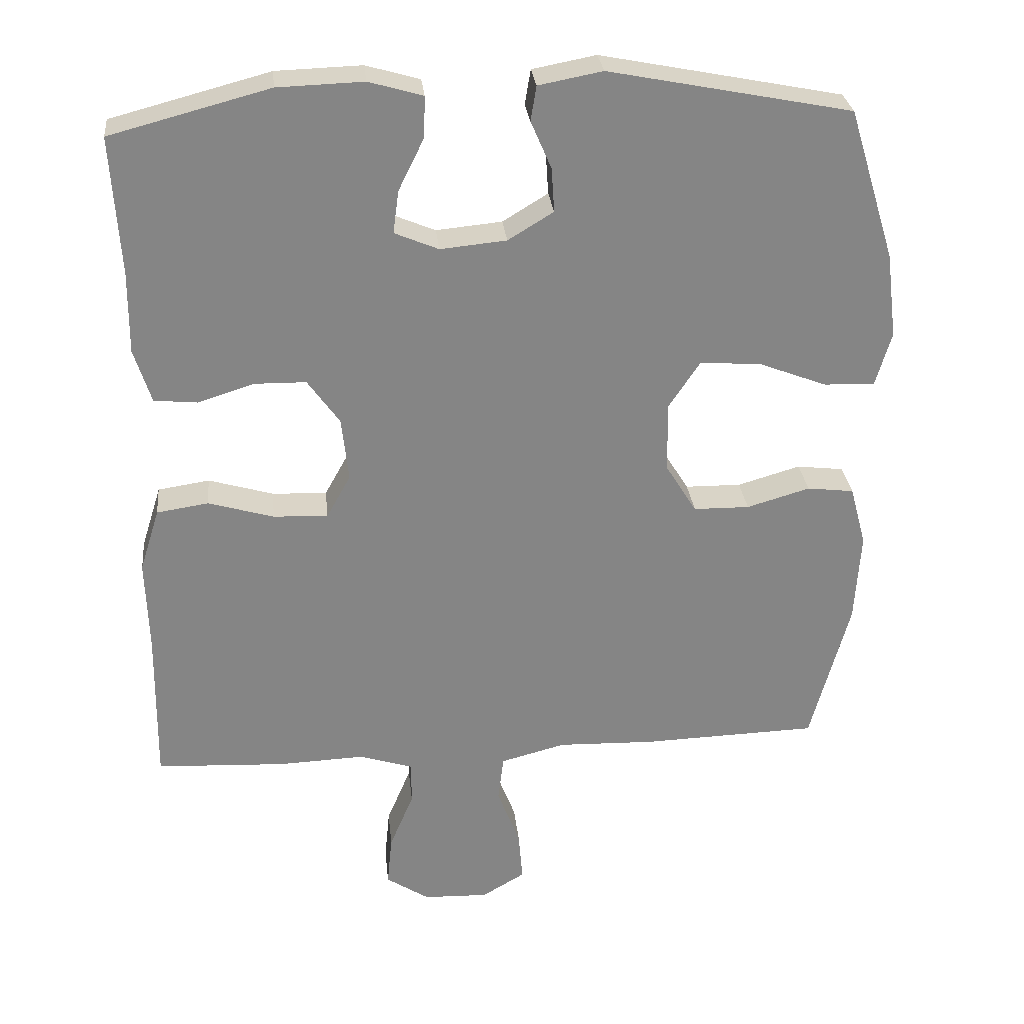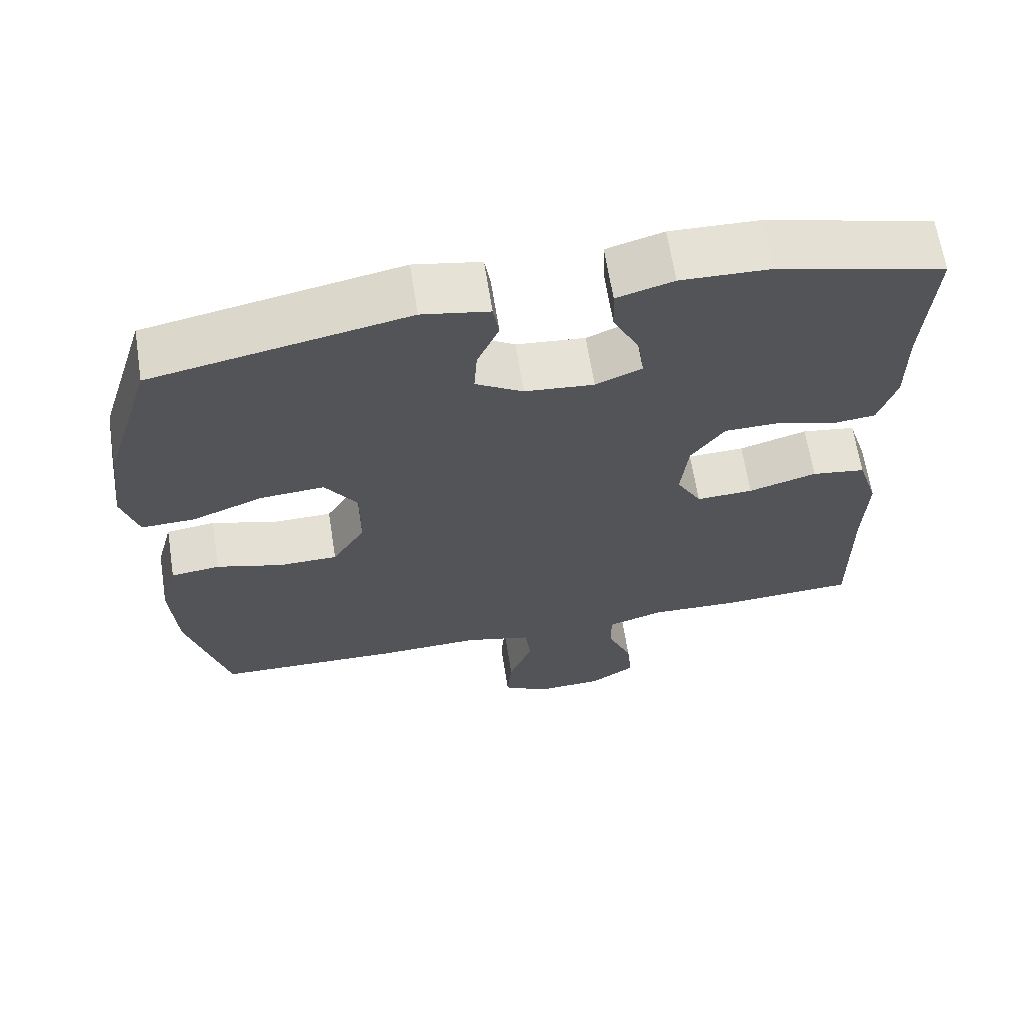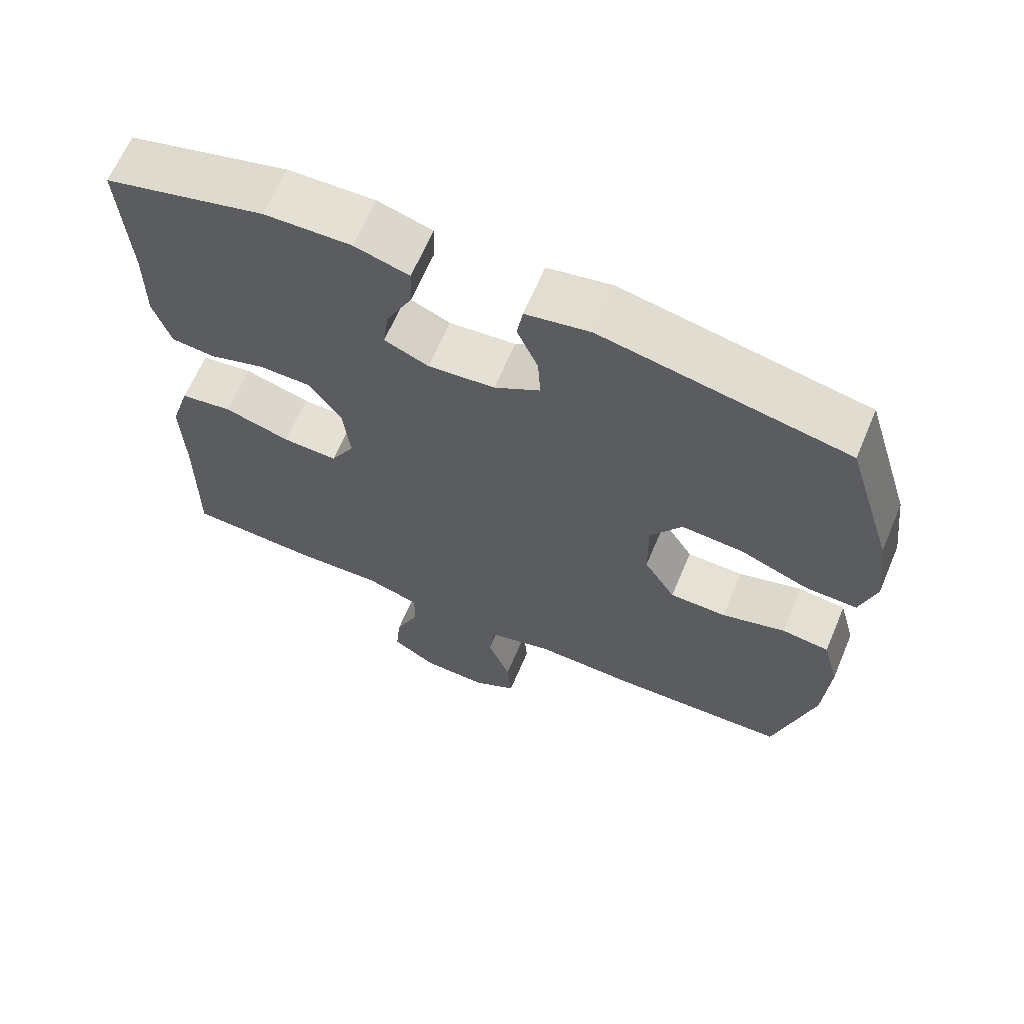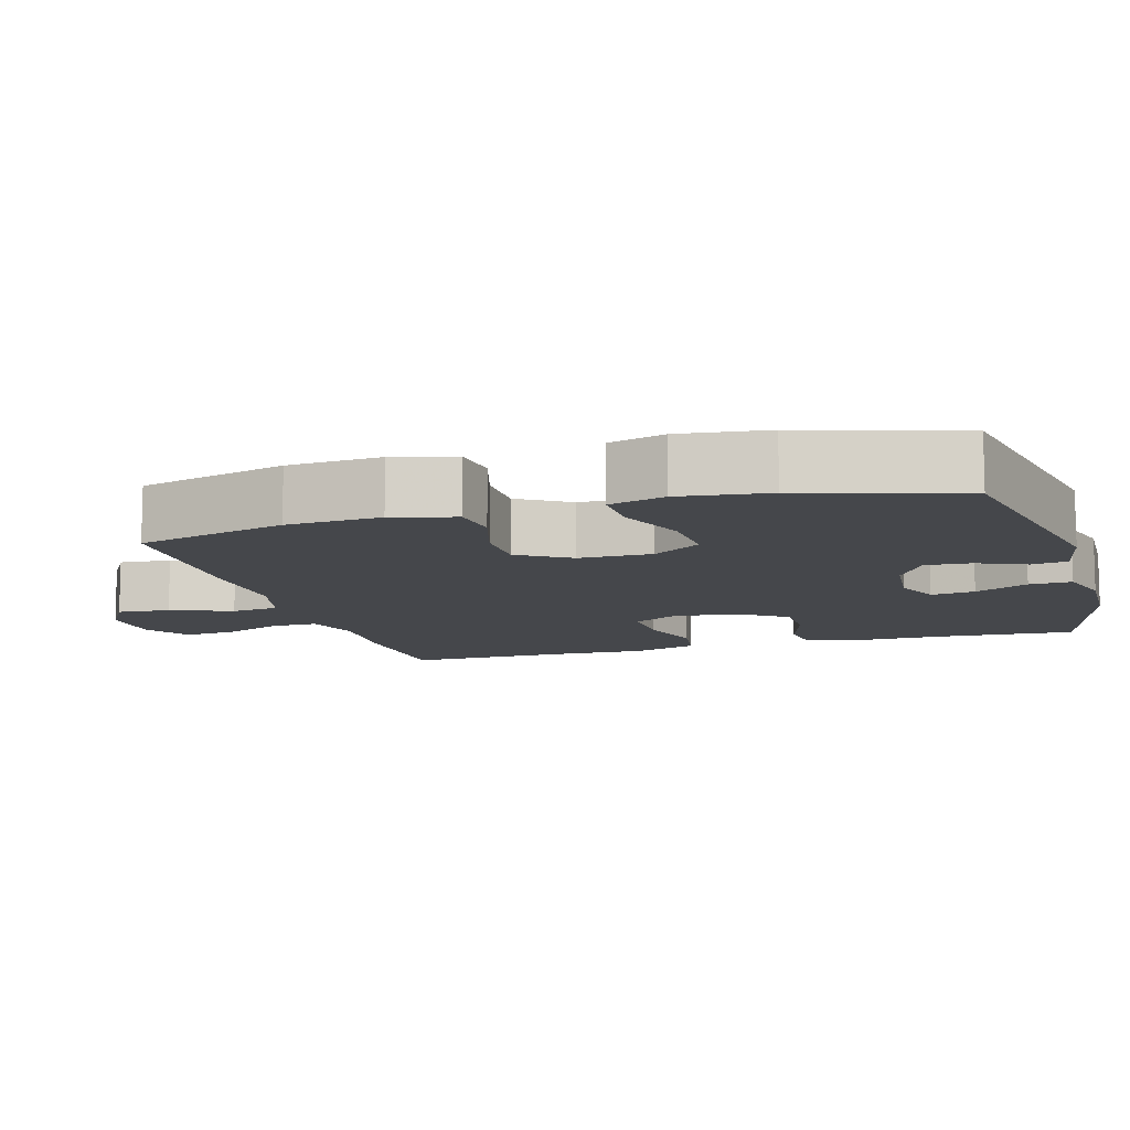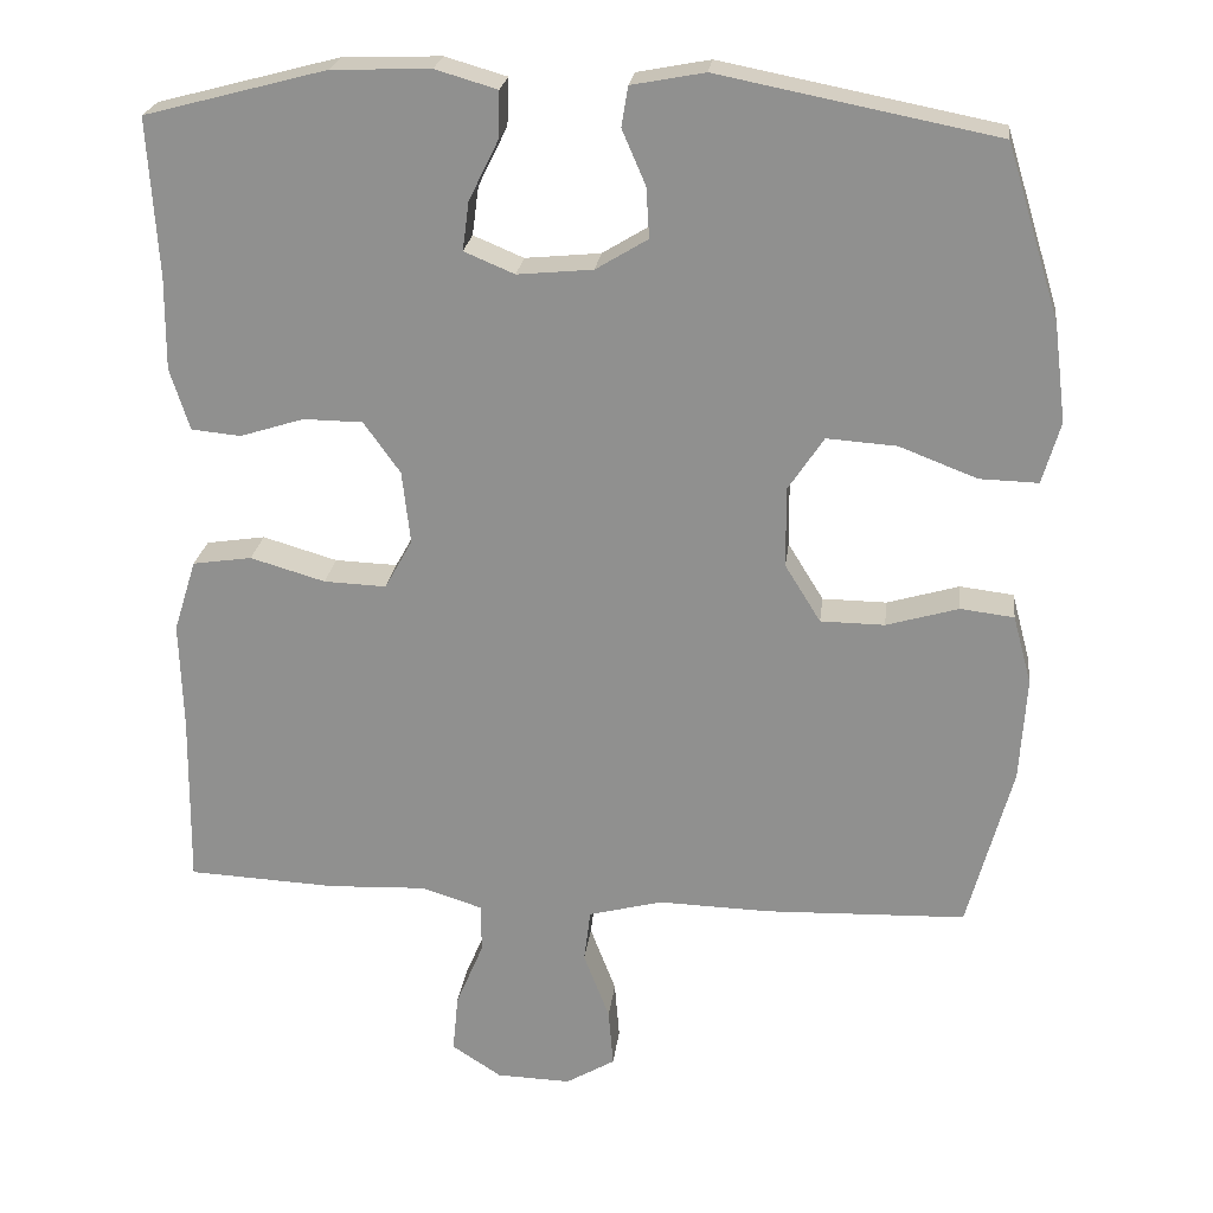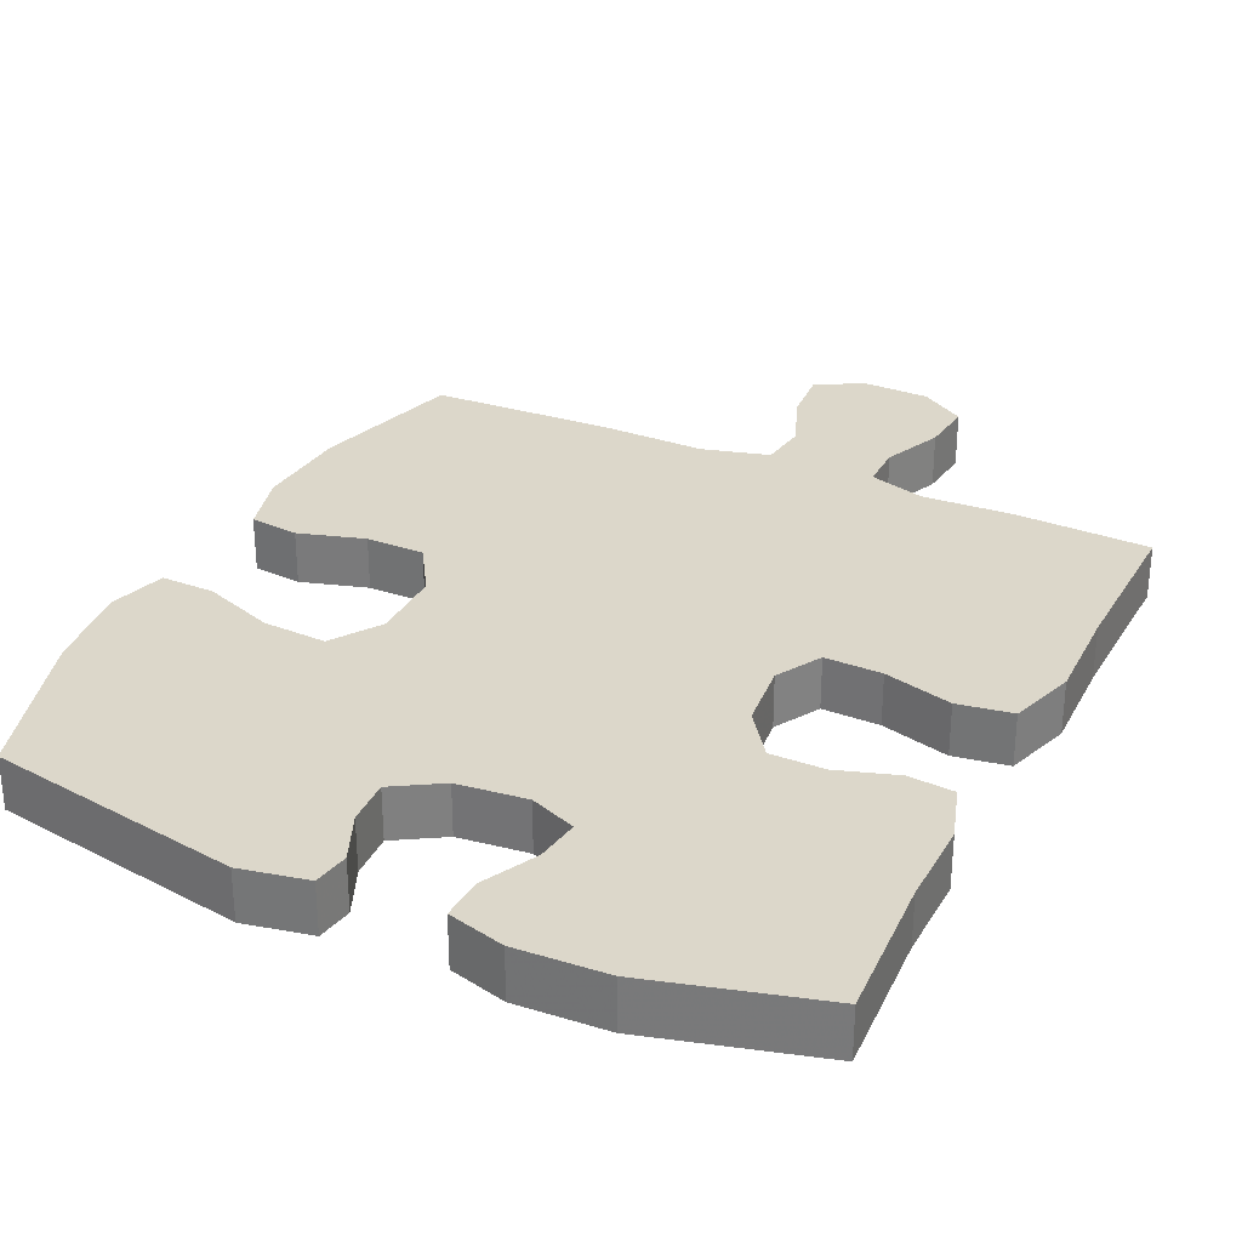
<metadata>
{"format":"obj","ext":"obj","renderer":"f3d","projection":"perspective","resolution":1024,"background":"white","views":[{"elev":28.7,"azim":174.1,"up":"+Z"},{"elev":65.2,"azim":-9.0,"up":"+Z"},{"elev":65.1,"azim":-157.0,"up":"+Z"},{"elev":-10.5,"azim":-73.6,"up":"+Y"},{"elev":23.3,"azim":-173.2,"up":"+Z"},{"elev":30.4,"azim":25.6,"up":"+Y"}]}
</metadata>
<code>
v 0.5 0.07 -0.5
v 0.317 0.07 -0.509
v 0.196 0.07 -0.504
v 0.12 0.07 -0.528
v 0.12 0.07 -0.589
v 0.154 0.07 -0.67
v 0.161 0.07 -0.742
v 0.1 0.07 -0.782
v 0.008 0.07 -0.785
v -0.053 0.07 -0.749
v -0.047 0.07 -0.677
v -0.015 0.07 -0.593
v -0.023 0.07 -0.528
v -0.114 0.07 -0.504
v -0.252 0.07 -0.508
v -0.5 0.07 -0.5
v -0.555 0.07 -0.296
v -0.563 0.07 -0.168
v -0.54 0.07 -0.083
v -0.474 0.07 -0.075
v -0.385 0.07 -0.101
v -0.306 0.07 -0.1
v -0.262 0.07 -0.029
v -0.261 0.07 0.07
v -0.305 0.07 0.136
v -0.391 0.07 0.13
v -0.487 0.07 0.093
v -0.559 0.07 0.091
v -0.581 0.07 0.167
v -0.566 0.07 0.287
v -0.5 0.07 0.5
v -0.159 0.07 0.567
v -0.069 0.07 0.55
v -0.061 0.07 0.501
v -0.09 0.07 0.434
v -0.094 0.07 0.372
v -0.03 0.07 0.333
v 0.063 0.07 0.324
v 0.125 0.07 0.35
v 0.117 0.07 0.41
v 0.081 0.07 0.483
v 0.079 0.07 0.541
v 0.155 0.07 0.563
v 0.276 0.07 0.559
v 0.5 0.07 0.5
v 0.488 0.07 0.305
v 0.489 0.07 0.191
v 0.465 0.07 0.115
v 0.404 0.07 0.109
v 0.325 0.07 0.134
v 0.252 0.07 0.133
v 0.207 0.07 0.07
v 0.197 0.07 -0.02
v 0.231 0.07 -0.081
v 0.308 0.07 -0.078
v 0.4 0.07 -0.051
v 0.473 0.07 -0.062
v 0.501 0.07 -0.151
v 0.497 0.07 -0.284
v 0.5 0 -0.5
v 0.317 0 -0.509
v 0.196 0 -0.504
v 0.12 0 -0.528
v 0.12 0 -0.589
v 0.154 0 -0.67
v 0.161 0 -0.742
v 0.1 0 -0.782
v 0.008 0 -0.785
v -0.053 0 -0.749
v -0.047 0 -0.677
v -0.015 0 -0.593
v -0.023 0 -0.528
v -0.114 0 -0.504
v -0.252 0 -0.508
v -0.5 0 -0.5
v -0.555 0 -0.296
v -0.563 0 -0.168
v -0.54 0 -0.083
v -0.474 0 -0.075
v -0.385 0 -0.101
v -0.306 0 -0.1
v -0.262 0 -0.029
v -0.261 0 0.07
v -0.305 0 0.136
v -0.391 0 0.13
v -0.487 0 0.093
v -0.559 0 0.091
v -0.581 0 0.167
v -0.566 0 0.287
v -0.5 0 0.5
v -0.159 0 0.567
v -0.069 0 0.55
v -0.061 0 0.501
v -0.09 0 0.434
v -0.094 0 0.372
v -0.03 0 0.333
v 0.063 0 0.324
v 0.125 0 0.35
v 0.117 0 0.41
v 0.081 0 0.483
v 0.079 0 0.541
v 0.155 0 0.563
v 0.276 0 0.559
v 0.5 0 0.5
v 0.488 0 0.305
v 0.489 0 0.191
v 0.465 0 0.115
v 0.404 0 0.109
v 0.325 0 0.134
v 0.252 0 0.133
v 0.207 0 0.07
v 0.197 0 -0.02
v 0.231 0 -0.081
v 0.308 0 -0.078
v 0.4 0 -0.051
v 0.473 0 -0.062
v 0.501 0 -0.151
v 0.497 0 -0.284
f 57 58 59
f 56 57 59
f 55 56 59
f 1 2 3
f 59 1 3
f 55 59 3
f 54 55 3
f 53 54 3 4
f 52 53 4
f 48 49 50
f 47 48 50
f 46 47 50
f 45 46 50
f 44 45 50
f 43 44 50
f 42 43 50
f 41 42 50
f 40 41 50
f 39 40 50 51
f 38 39 51 52
f 33 34 35
f 32 33 35
f 31 32 35
f 30 31 35
f 29 30 35
f 28 29 35
f 27 28 35
f 26 27 35
f 25 26 35 36
f 24 25 36 37
f 19 20 21
f 18 19 21
f 17 18 21
f 16 17 21
f 15 16 21
f 14 15 21
f 13 14 21 22
f 10 11 12
f 9 10 12
f 8 9 12
f 7 8 12
f 6 7 12
f 5 6 12
f 4 5 12 13
f 52 4 13
f 38 52 13
f 37 38 13
f 24 37 13
f 23 24 13
f 13 22 23
f 118 117 116
f 118 116 115
f 118 115 114
f 62 61 60
f 62 60 118
f 62 118 114
f 62 114 113
f 63 62 113 112
f 63 112 111
f 109 108 107
f 109 107 106
f 109 106 105
f 109 105 104
f 109 104 103
f 109 103 102
f 109 102 101
f 109 101 100
f 109 100 99
f 110 109 99 98
f 111 110 98 97
f 94 93 92
f 94 92 91
f 94 91 90
f 94 90 89
f 94 89 88
f 94 88 87
f 94 87 86
f 94 86 85
f 95 94 85 84
f 96 95 84 83
f 80 79 78
f 80 78 77
f 80 77 76
f 80 76 75
f 80 75 74
f 80 74 73
f 81 80 73 72
f 71 70 69
f 71 69 68
f 71 68 67
f 71 67 66
f 71 66 65
f 71 65 64
f 72 71 64 63
f 72 63 111
f 72 111 97
f 72 97 96
f 72 96 83
f 72 83 82
f 82 81 72
f 1 60 61 2
f 2 61 62 3
f 3 62 63 4
f 4 63 64 5
f 5 64 65 6
f 6 65 66 7
f 7 66 67 8
f 8 67 68 9
f 9 68 69 10
f 10 69 70 11
f 11 70 71 12
f 12 71 72 13
f 13 72 73 14
f 14 73 74 15
f 15 74 75 16
f 16 75 76 17
f 17 76 77 18
f 18 77 78 19
f 19 78 79 20
f 20 79 80 21
f 21 80 81 22
f 22 81 82 23
f 23 82 83 24
f 24 83 84 25
f 25 84 85 26
f 26 85 86 27
f 27 86 87 28
f 28 87 88 29
f 29 88 89 30
f 30 89 90 31
f 31 90 91 32
f 32 91 92 33
f 33 92 93 34
f 34 93 94 35
f 35 94 95 36
f 36 95 96 37
f 37 96 97 38
f 38 97 98 39
f 39 98 99 40
f 40 99 100 41
f 41 100 101 42
f 42 101 102 43
f 43 102 103 44
f 44 103 104 45
f 45 104 105 46
f 46 105 106 47
f 47 106 107 48
f 48 107 108 49
f 49 108 109 50
f 50 109 110 51
f 51 110 111 52
f 52 111 112 53
f 53 112 113 54
f 54 113 114 55
f 55 114 115 56
f 56 115 116 57
f 57 116 117 58
f 58 117 118 59
f 59 118 60 1

</code>
